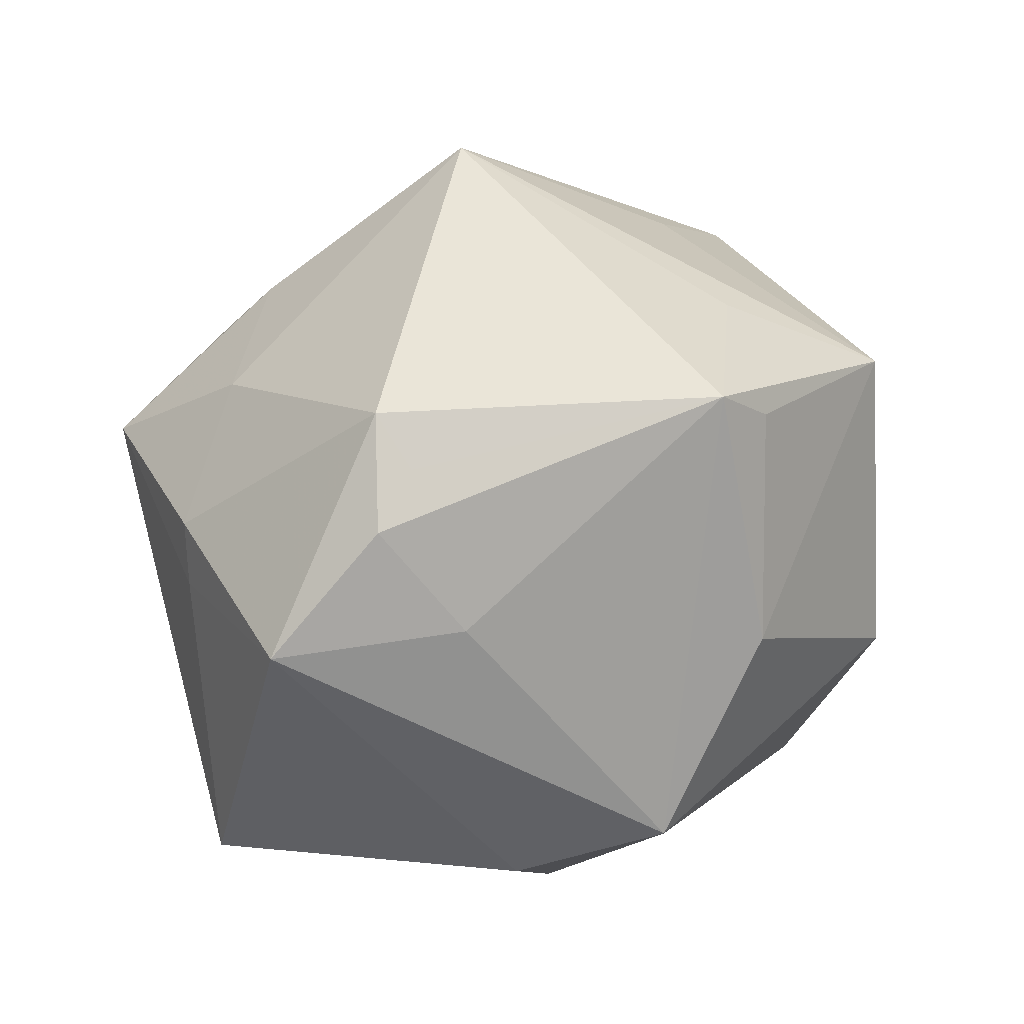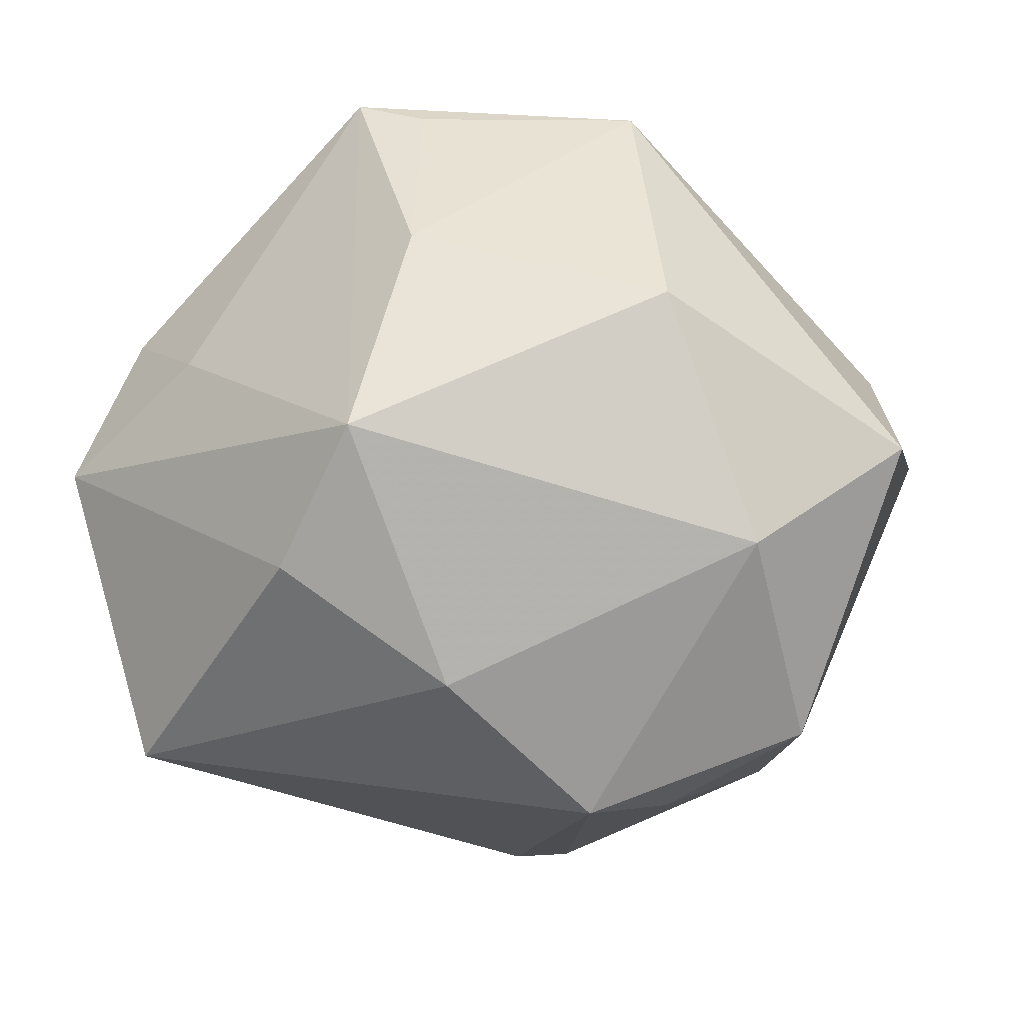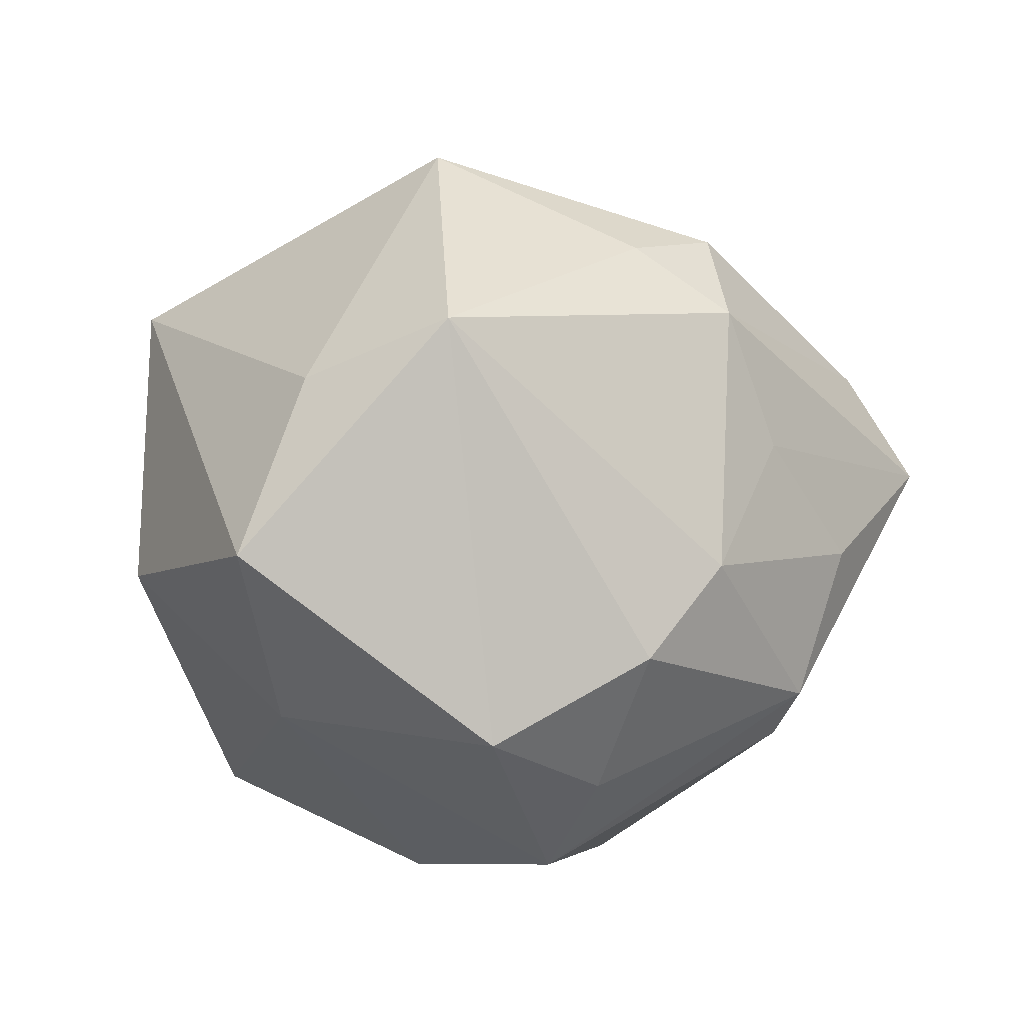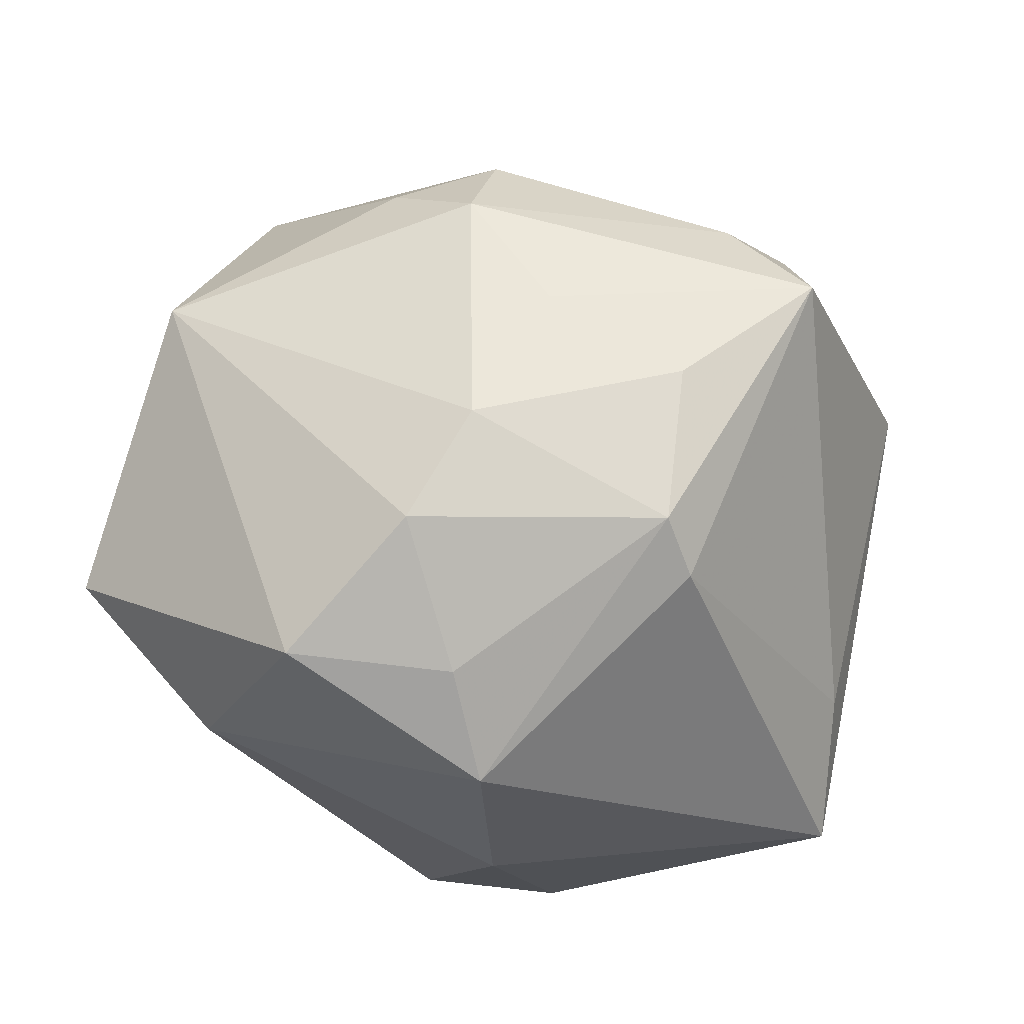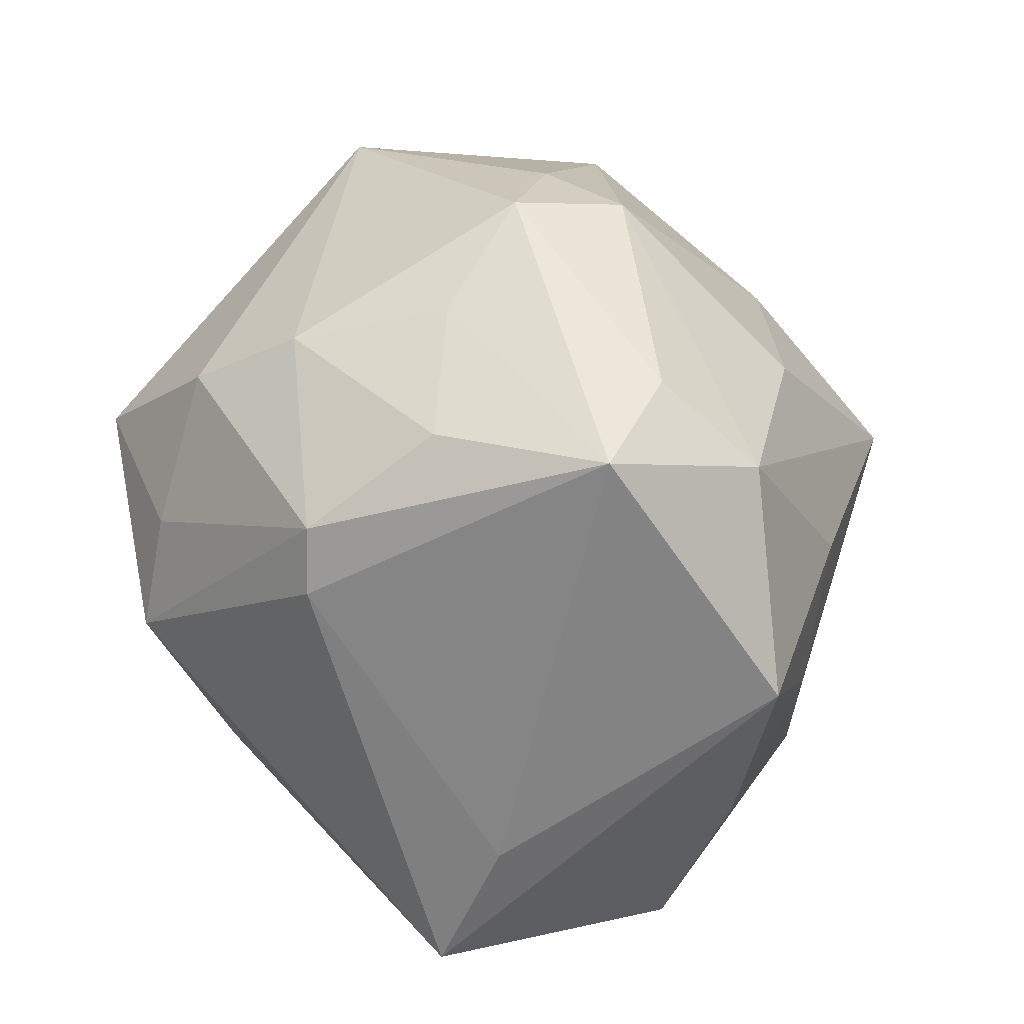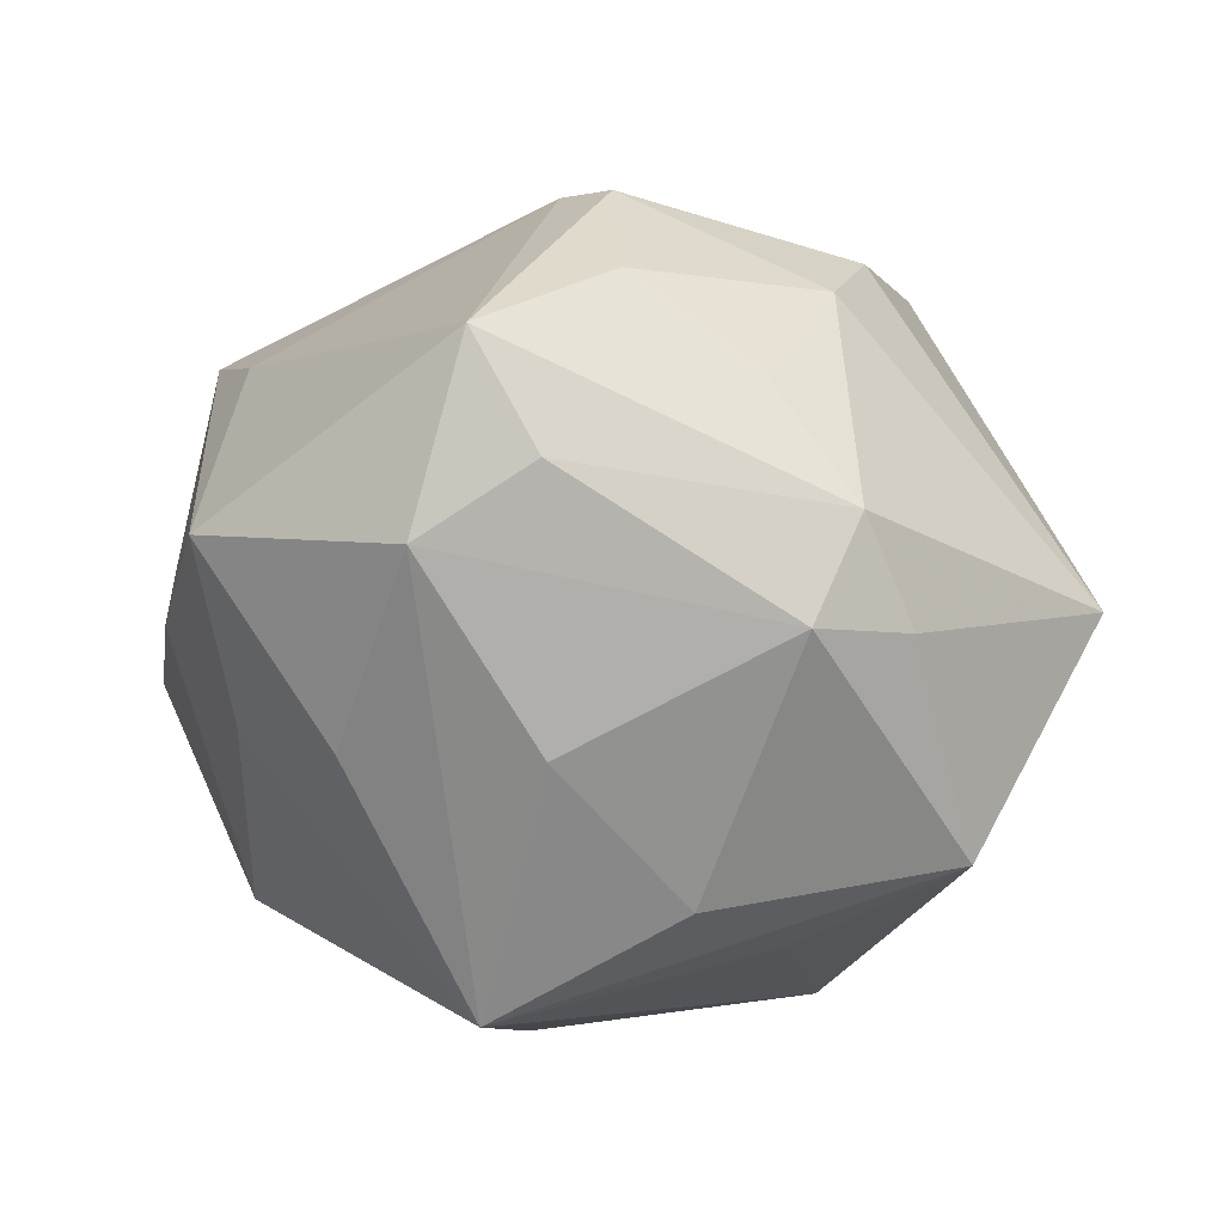
<metadata>
{"format":"obj","ext":"obj","renderer":"f3d","projection":"perspective","resolution":1024,"background":"white","views":[{"elev":12.0,"azim":-38.2,"up":"+Z"},{"elev":-49.0,"azim":11.2,"up":"+Z"},{"elev":-18.1,"azim":106.5,"up":"+Z"},{"elev":-38.9,"azim":151.3,"up":"+Z"},{"elev":73.0,"azim":-119.4,"up":"+Y"},{"elev":51.8,"azim":0.3,"up":"+Y"}]}
</metadata>
<code>
v 0.04887 0.01015 0.006896
v -0.008205 -0.04397 0.02255
v -0.03527 0.008537 0.0199
v -0.0008035 -0.04265 0.0197
v 0.0455 -0.006979 0.00326
v 0.008062 0.009272 -0.04353
v -0.03846 0.02817 0.01239
v -0.005468 0.04359 0.01614
v -0.0307 -0.02919 -0.002043
v 0.02249 -0.03608 0.02244
v 0.03202 0.01002 -0.03522
v 0.001465 0.04301 -0.007747
v -0.02465 0.01663 0.02916
v -0.04191 0.002492 -0.03194
v -0.003916 -0.01006 -0.04041
v 0.02849 0.02551 0.02156
v -0.03872 -0.02474 0.00885
v -0.01737 0.03802 0.02156
v -0.0115 -0.003265 0.04616
v -0.04348 0.005387 -0.001487
v 0.03074 -0.01453 -0.02998
v -0.004694 0.03313 -0.02696
v 0.01564 0.01713 -0.03654
v -0.001343 -0.04341 -0.004672
v 0.02591 0.02572 -0.02528
v -0.03461 -0.02509 0.01508
v -0.01222 0.04956 0.005563
v 0.02516 -0.03502 -0.01067
v 0.04759 -0.01328 -0.01671
v 0.01853 0.0316 0.02574
v 0.0005471 0.03729 -0.02385
v 0.006535 -0.02847 0.02936
v 0.01508 0.03792 0.00143
v -0.04764 -0.01763 -0.004694
v 0.03486 0.004152 0.0327
v -0.03612 -0.02084 0.02066
v -0.005003 0.02259 0.03409
v -0.04389 0.005448 0.00538
v 0.02348 0.03488 0.01462
v 0.02201 0.03298 -0.01436
v 0.01743 -0.005211 0.03594
v -0.03675 0.01421 -0.02137
v -0.00905 -0.03653 -0.02697
v 0.008499 0.007161 0.04012
v -0.01932 -0.02339 -0.0328
f 41 19 10
f 36 2 19
f 10 29 5
f 5 29 1
f 1 29 11
f 7 14 20
f 20 14 34
f 42 14 7
f 6 14 22
f 14 42 22
f 10 19 32
f 32 2 10
f 19 2 32
f 34 36 38
f 7 20 38
f 38 20 34
f 3 36 19
f 3 13 7
f 19 13 3
f 7 38 3
f 3 38 36
f 17 36 34
f 19 41 35
f 35 41 10
f 10 5 35
f 35 5 1
f 18 13 19
f 7 13 18
f 1 11 25
f 15 14 6
f 2 43 24
f 2 36 26
f 26 17 2
f 36 17 26
f 9 43 2
f 2 17 9
f 34 43 9
f 9 17 34
f 1 39 16
f 16 39 30
f 16 35 1
f 30 35 16
f 19 35 44
f 44 35 30
f 37 18 19
f 30 18 37
f 19 44 37
f 37 44 30
f 7 18 27
f 27 42 7
f 27 22 42
f 31 27 12
f 22 27 31
f 6 22 31
f 40 31 12
f 25 31 40
f 40 39 1
f 1 25 40
f 14 15 45
f 45 15 43
f 34 14 45
f 45 43 34
f 6 11 21
f 21 15 6
f 21 11 29
f 43 15 21
f 10 2 4
f 4 24 10
f 2 24 4
f 10 24 28
f 28 29 10
f 28 24 43
f 28 21 29
f 43 21 28
f 8 18 30
f 8 27 18
f 30 39 8
f 39 27 8
f 6 31 23
f 23 31 25
f 23 11 6
f 23 25 11
f 33 40 12
f 39 40 33
f 12 27 33
f 33 27 39

</code>
